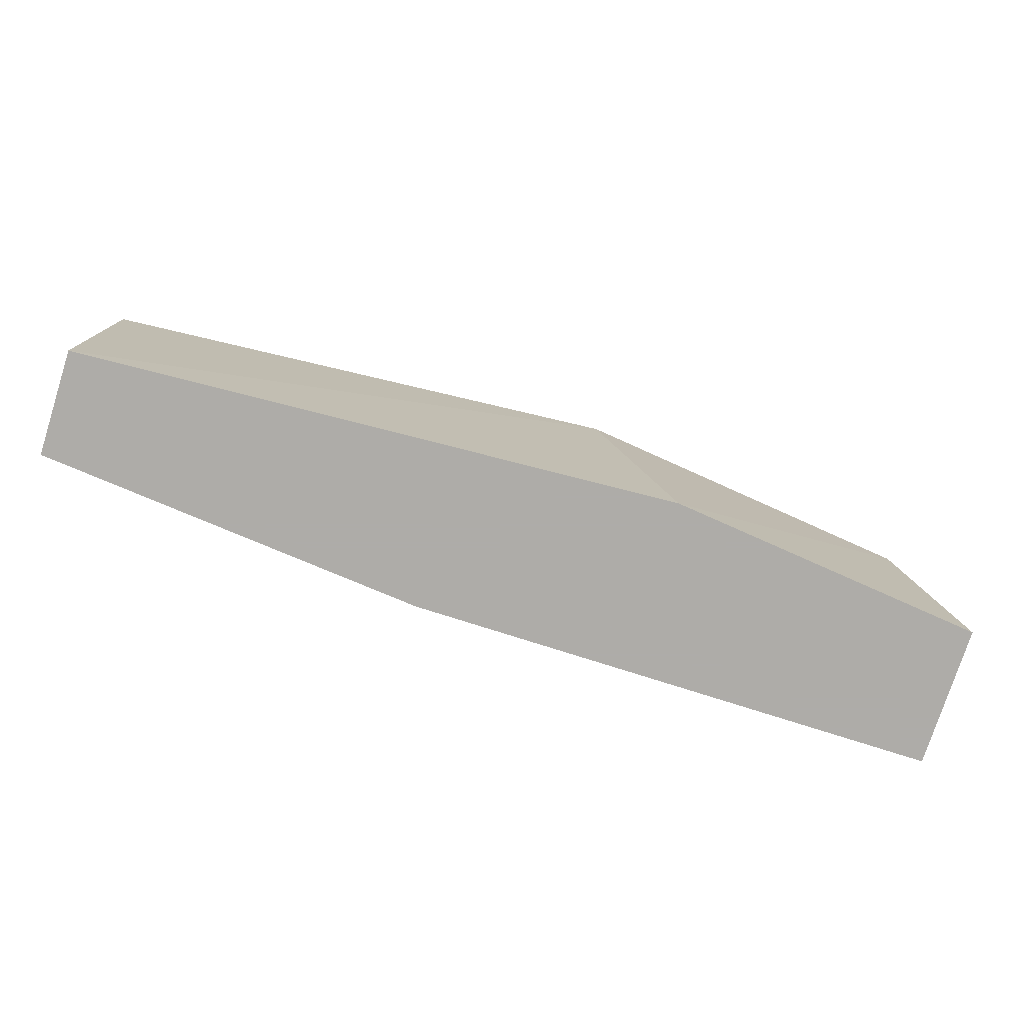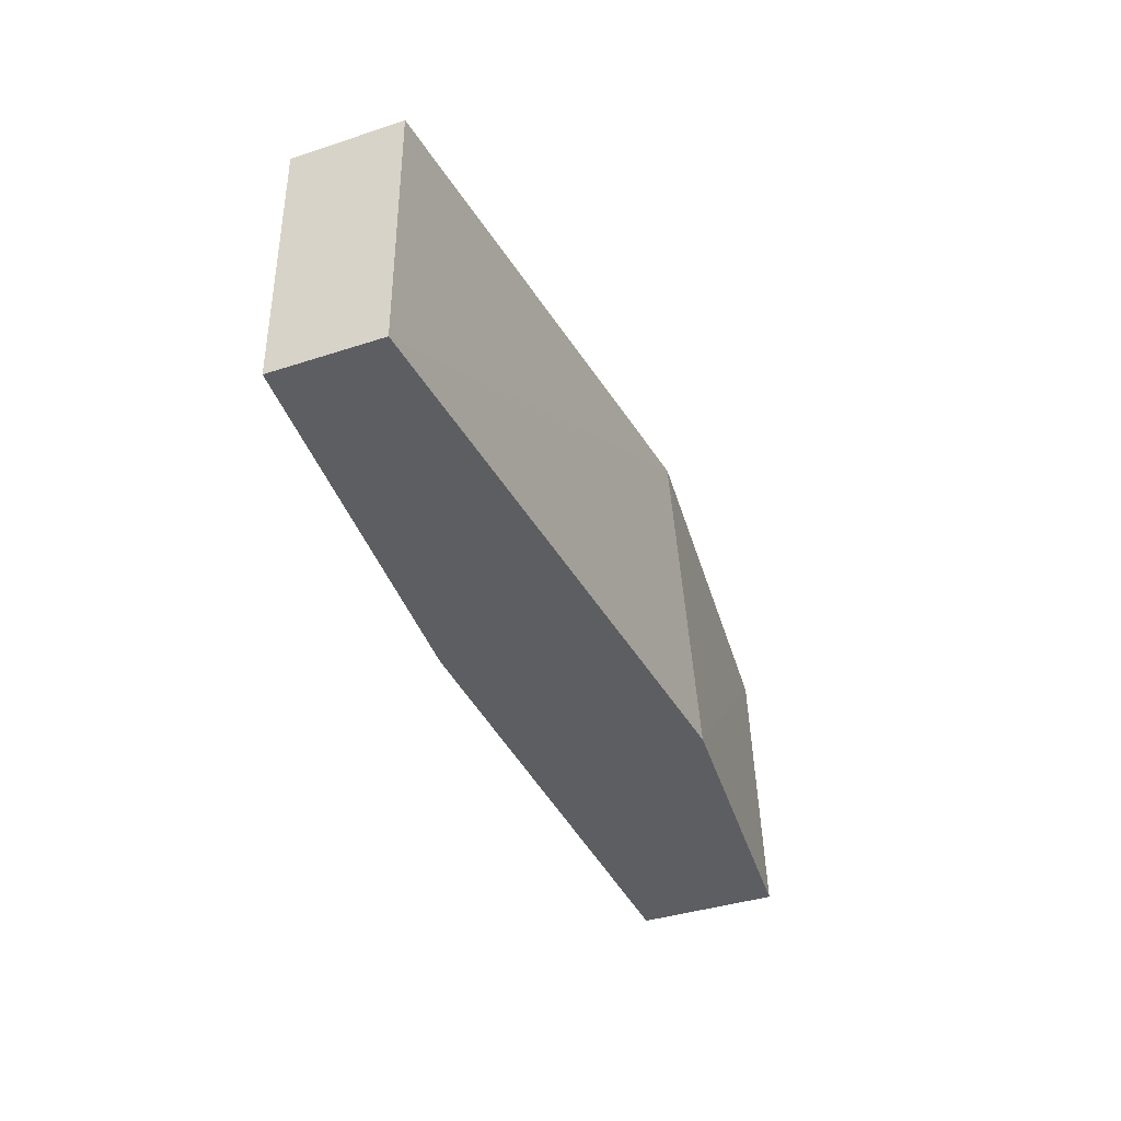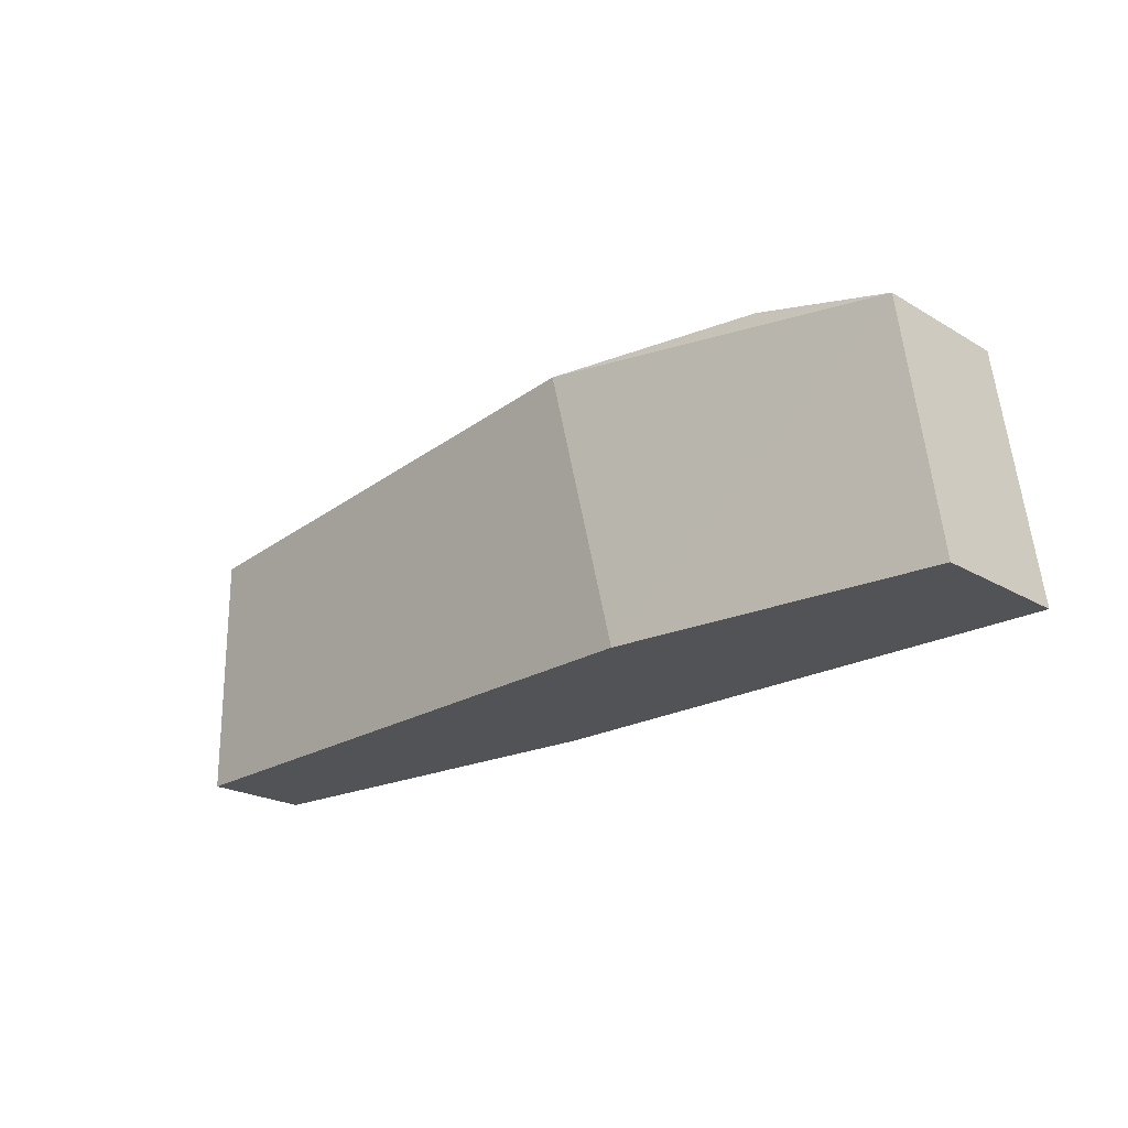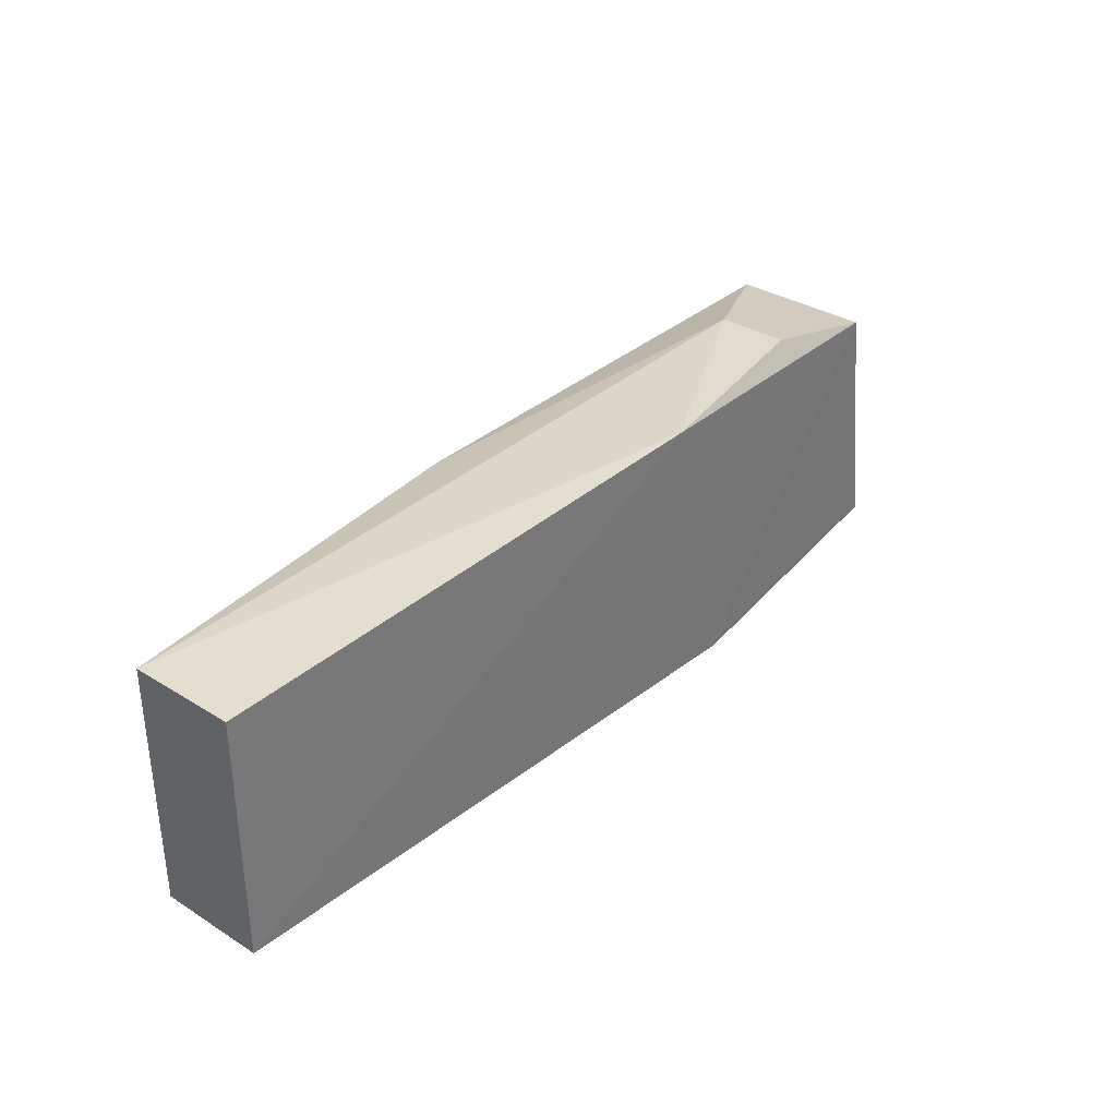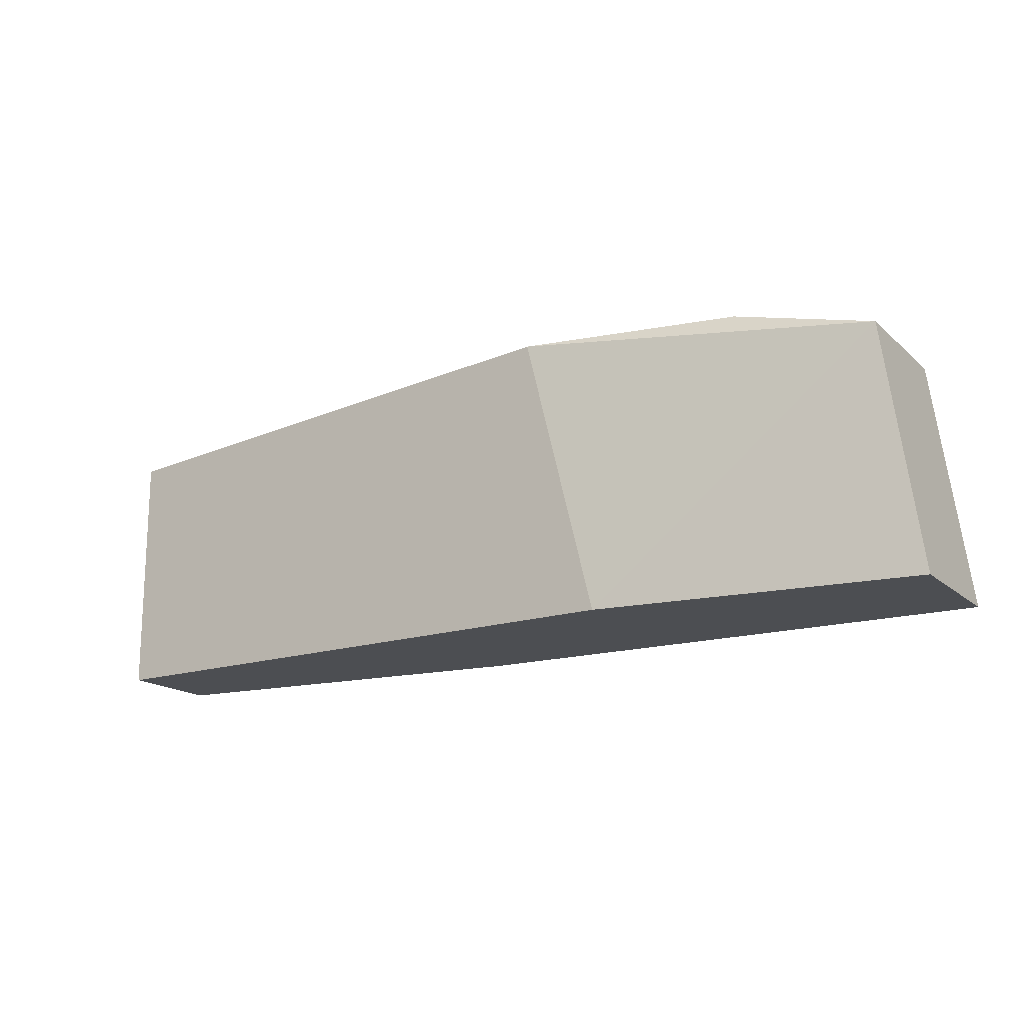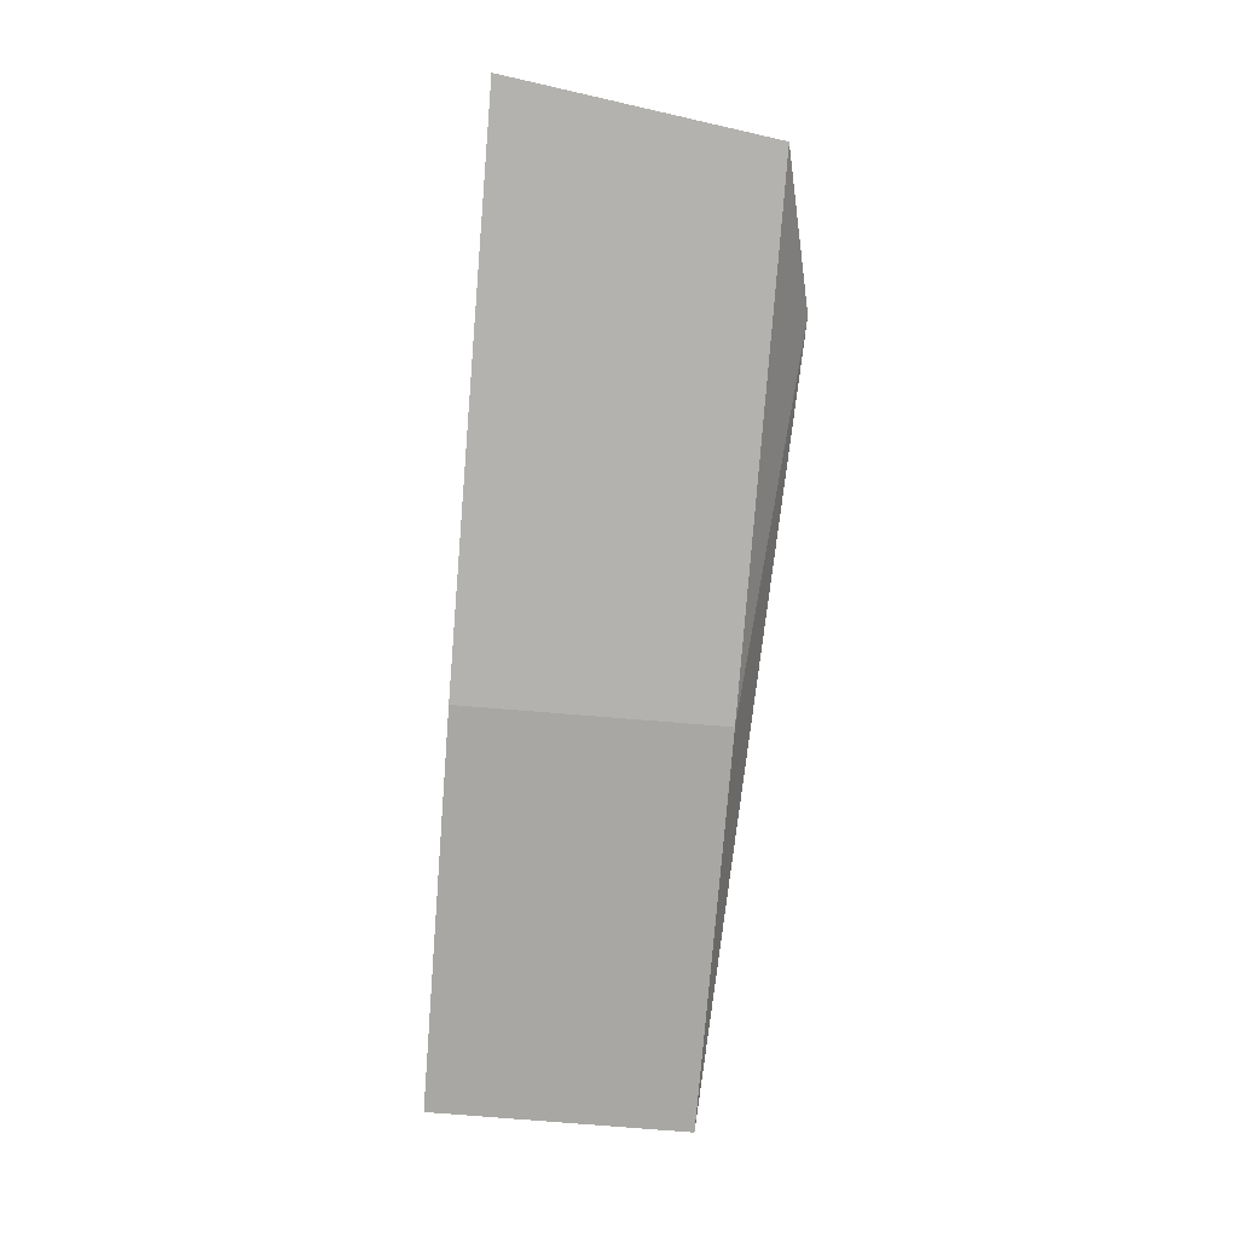
<metadata>
{"format":"obj","ext":"obj","renderer":"f3d","projection":"perspective","resolution":1024,"background":"white","views":[{"elev":-77.0,"azim":-17.7,"up":"+Y"},{"elev":-38.4,"azim":-67.5,"up":"+Y"},{"elev":-21.8,"azim":44.0,"up":"+Y"},{"elev":33.8,"azim":-49.8,"up":"+Y"},{"elev":-16.7,"azim":30.8,"up":"+Y"},{"elev":-79.7,"azim":85.4,"up":"+Z"}]}
</metadata>
<code>
v 0.06761 -0.03373 -0.02395
v 0.07901 -0.03373 -0.02522
v 0.07901 -0.03373 -0.03028
v 0.06002 -0.03373 -0.03028
v 0.06002 -0.02486 -0.03028
v 0.07775 -0.02486 -0.02522
v 0.07775 -0.02486 -0.03028
v 0.06508 -0.0236 -0.02395
v 0.04608 -0.03373 -0.02522
v 0.04608 -0.03373 -0.02902
v 0.04608 -0.02486 -0.02522
v 0.04608 -0.02486 -0.02902
v 0.07268 -0.0236 -0.02775
v 0.07268 -0.0236 -0.02522
f 10 5 4
f 9 3 2
f 3 9 10
f 9 12 10
f 14 13 8
f 13 12 8
f 13 14 7
f 2 3 7
f 12 9 11
f 9 8 11
f 8 12 11
f 12 13 5
f 10 12 5
f 13 7 5
f 7 3 5
f 9 2 1
f 8 9 1
f 8 1 6
f 14 8 6
f 7 14 6
f 2 7 6
f 1 2 6
f 3 10 4
f 5 3 4

</code>
